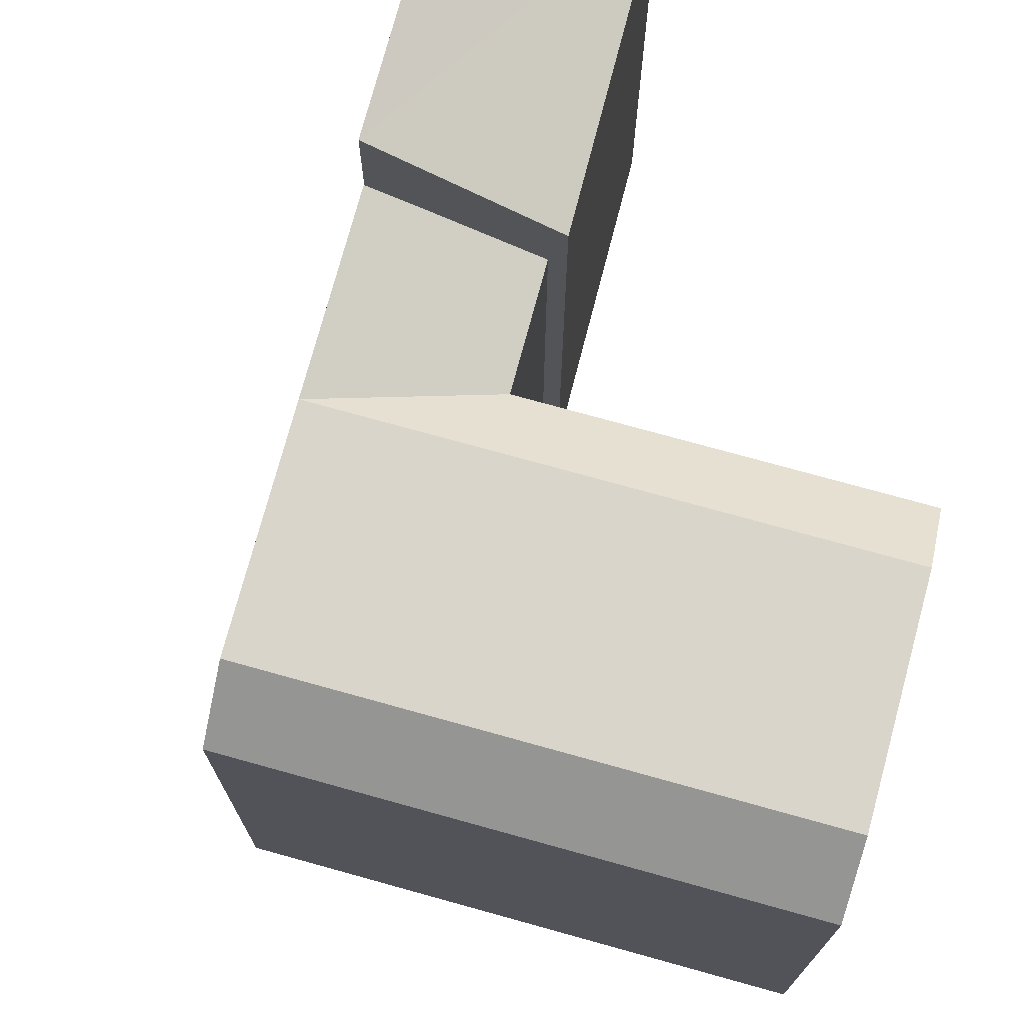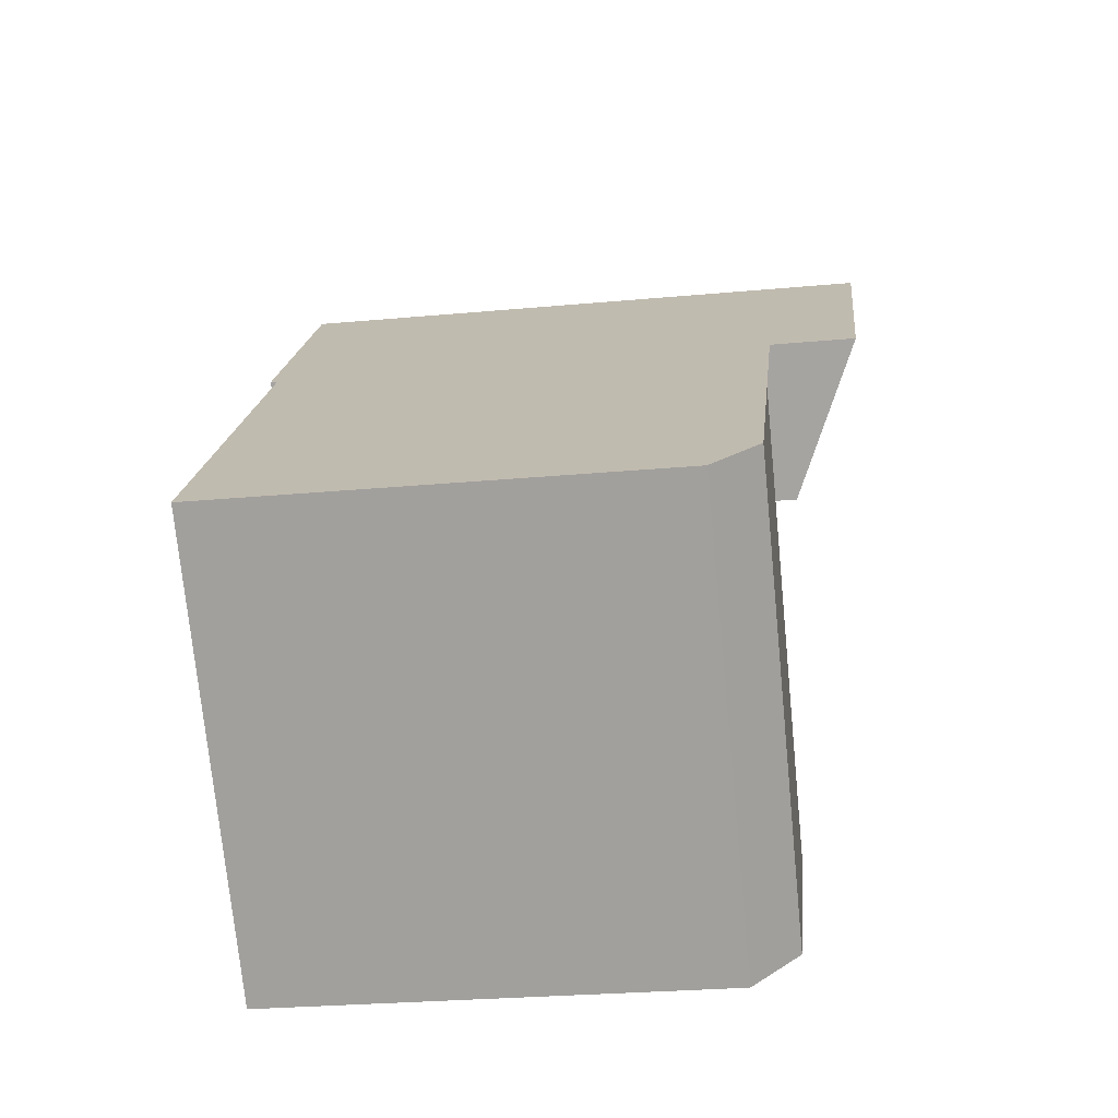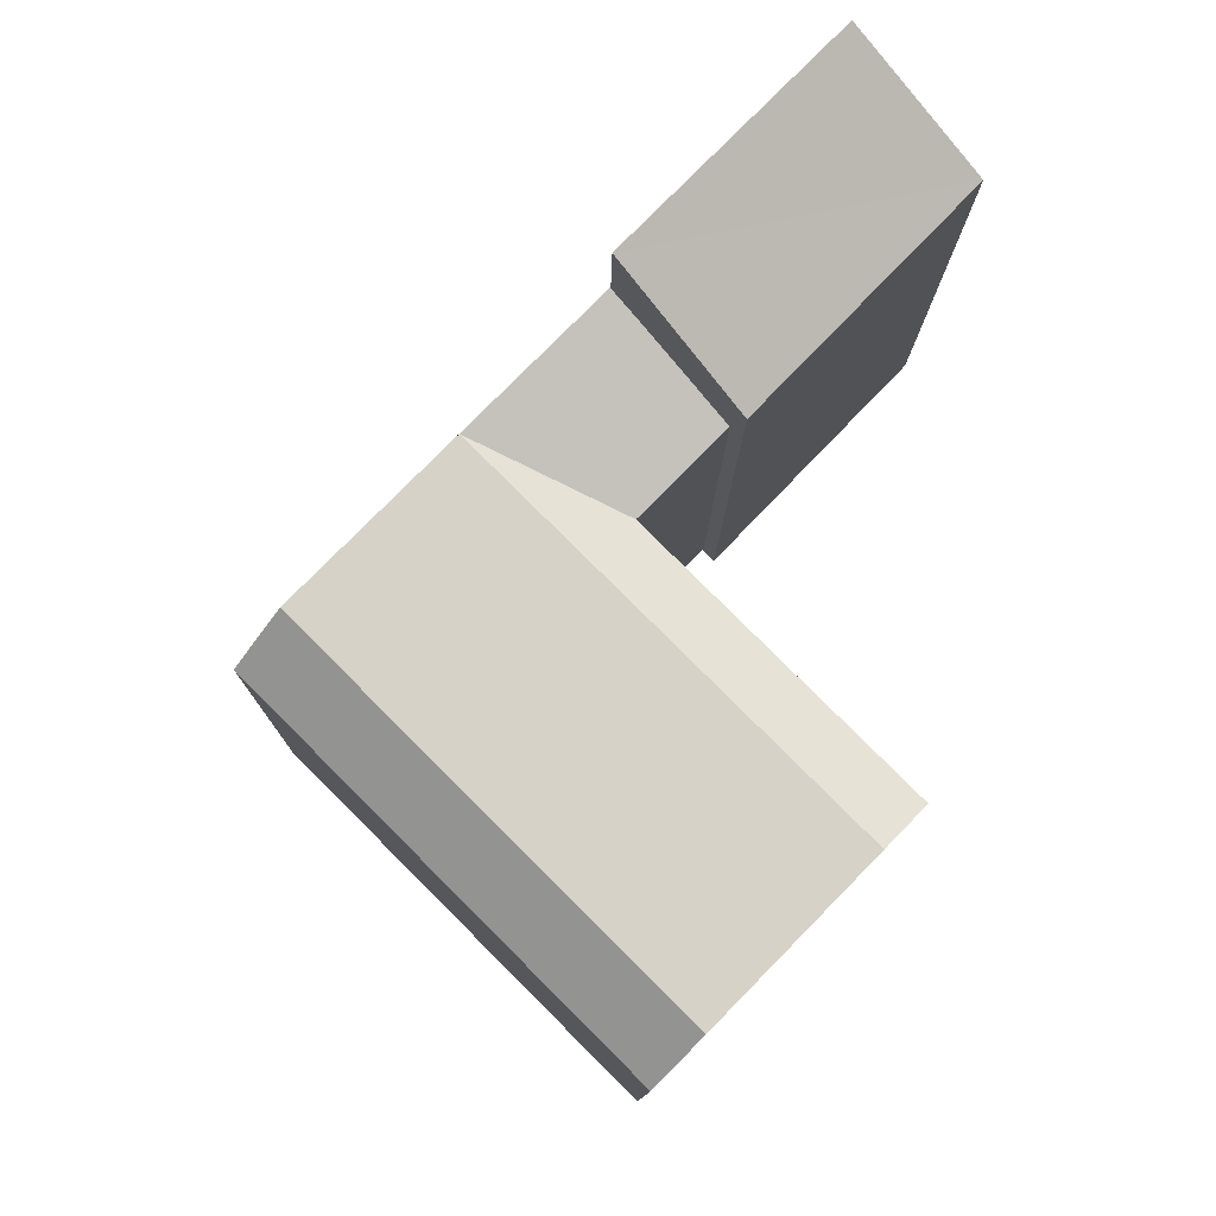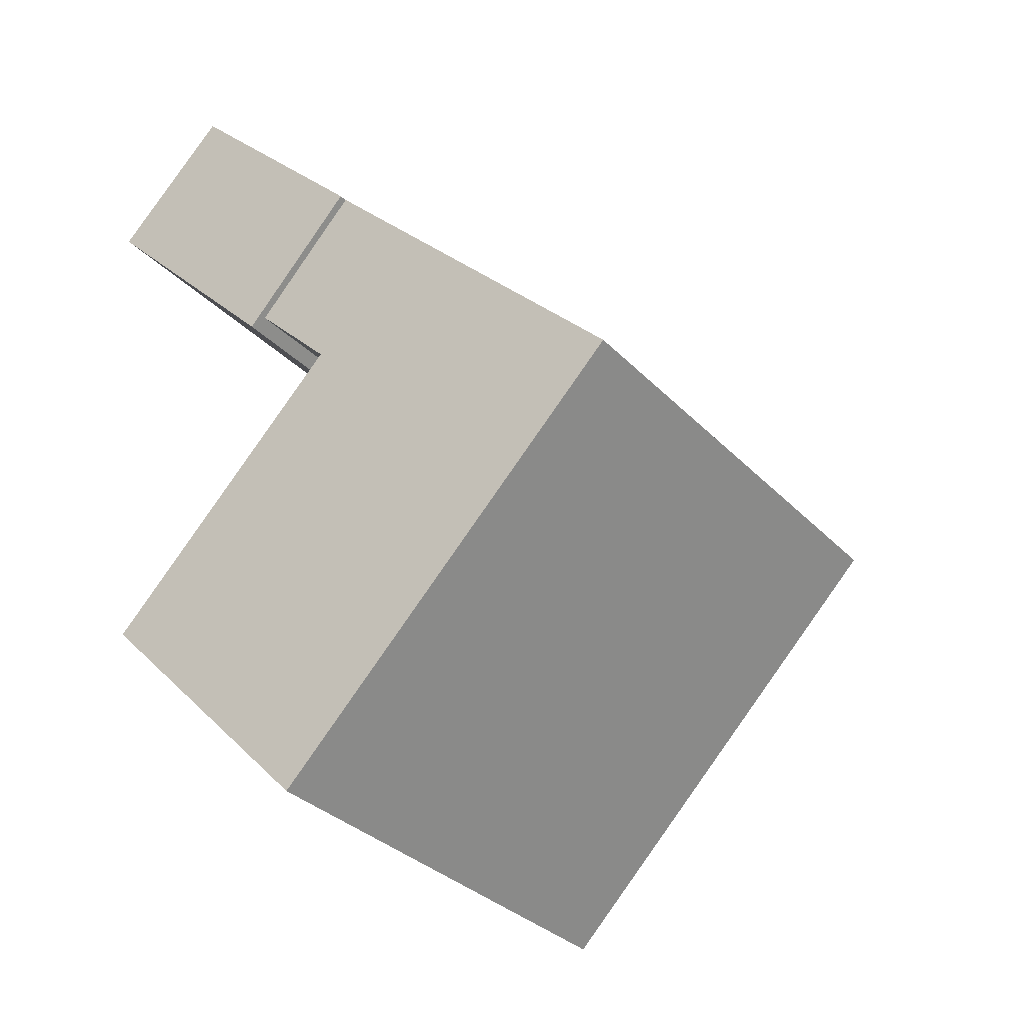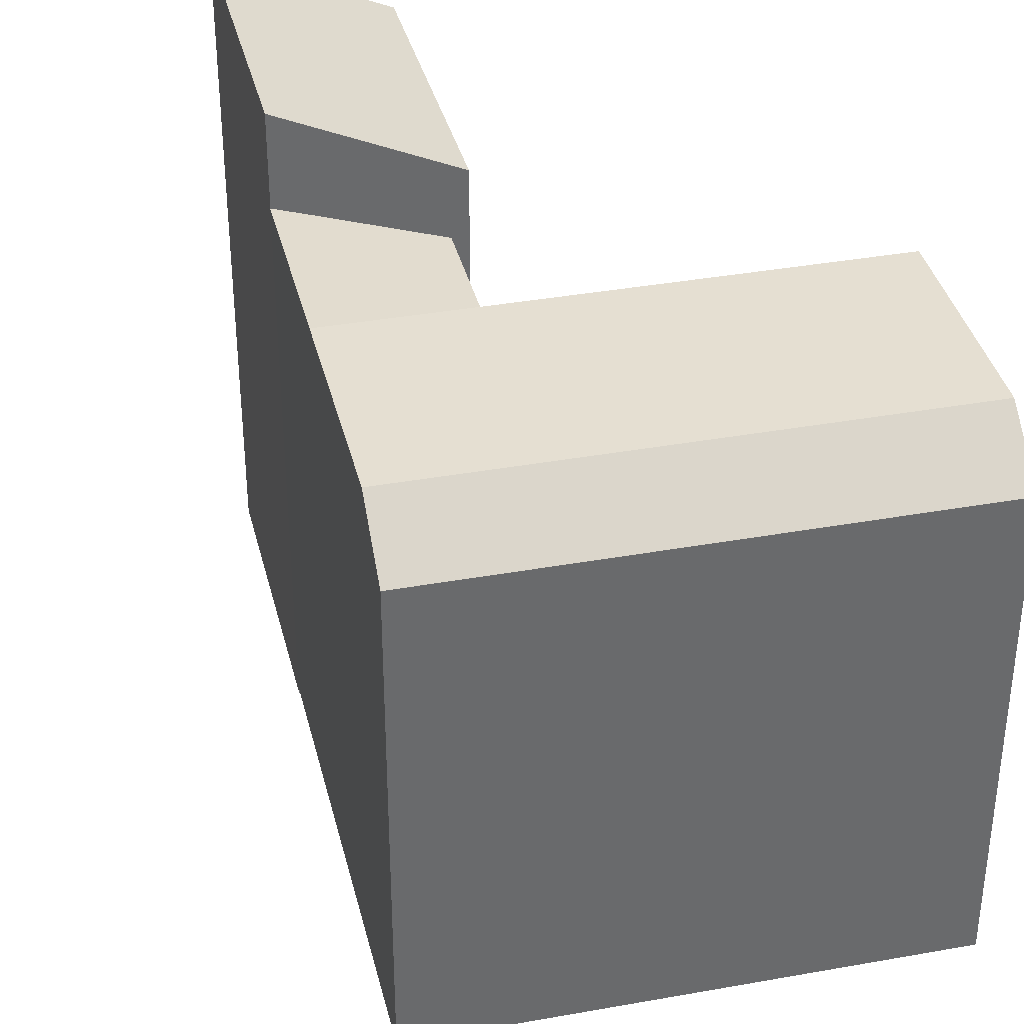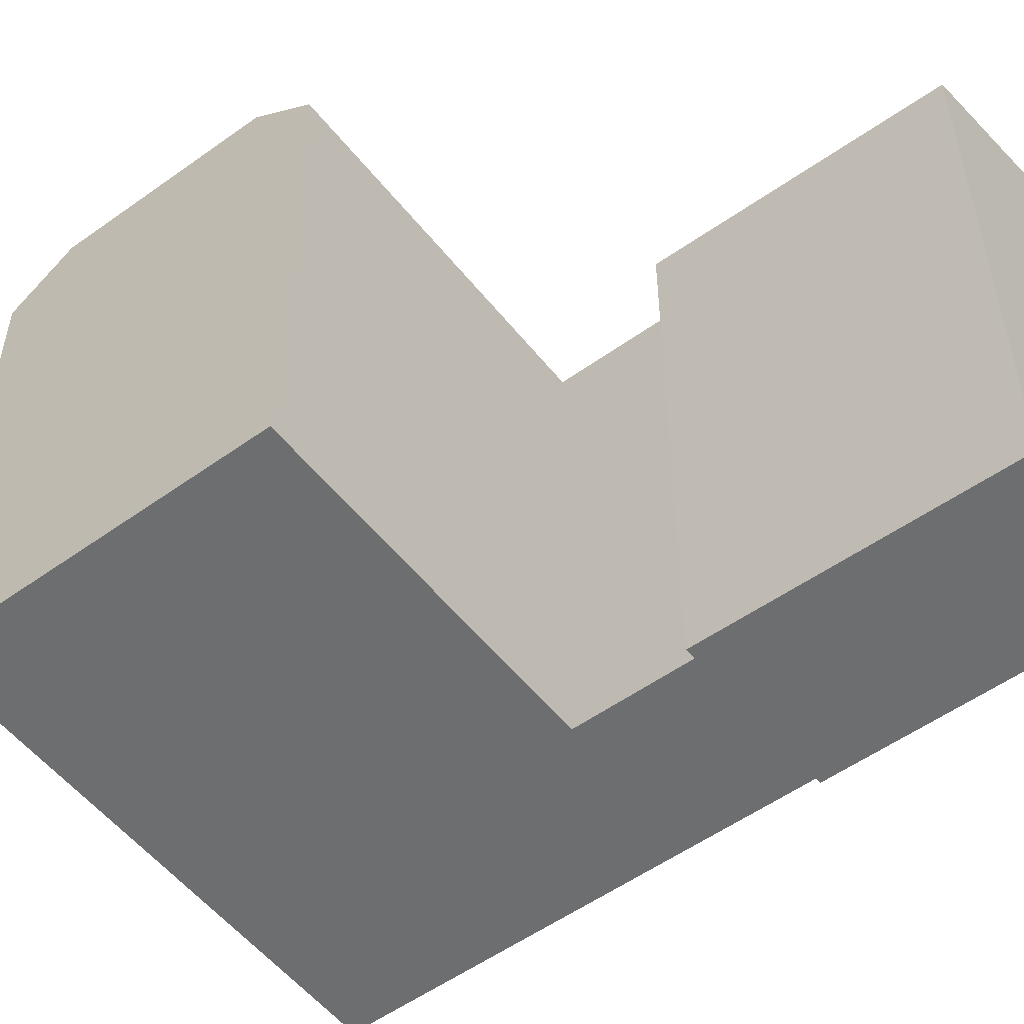
<metadata>
{"format":"obj","ext":"obj","renderer":"f3d","projection":"perspective","resolution":1024,"background":"white","views":[{"elev":74.4,"azim":150.6,"up":"+Y"},{"elev":-28.0,"azim":97.9,"up":"+Z"},{"elev":-11.6,"azim":179.3,"up":"+Z"},{"elev":-32.5,"azim":35.8,"up":"+Z"},{"elev":37.5,"azim":122.1,"up":"+Y"},{"elev":-54.2,"azim":-97.2,"up":"+Y"}]}
</metadata>
<code>
v  0.0004129 19.39 -0.0006145
v  11.36 21.95 -3.28
v  7.295 19.39 -7.588
v  4.198 21.95 4.044
v  12.11 18.8 -11.7
v  10.57 17.12 -10.13
v  15.91 18.8 -7.903
v  1.845 17.12 -18.83
v  3.388 18.8 -20.4
v  21.15 18.8 -13.24
v  17.35 18.8 -17.04
v  8.635 18.8 -25.73
v  22.69 17.12 -14.81
v  18.89 17.12 -18.6
v  10.18 17.12 -27.3
v  14.37 18.8 -6.333
v  11.38 18.8 -3.283
v  7.648 17.12 -7.151
v  4.198 -2.477e-16 4.045
v  7.295 4.646e-16 -7.588
v  11.36 2.008e-16 -3.279
v  0 0 0
v  18.89 0.27 -18.6
v  8.634 0.27 -25.73
v  10.18 0.27 -27.3
v  22.69 0.27 -14.81
v  21.15 0.27 -13.24
v  3.388 0.27 -20.4
v  15.91 0.27 -7.902
v  1.845 0.27 -18.83
v  14.37 0.27 -6.333
v  10.57 0.27 -10.13
v  7.647 0.27 -7.15
v  11.38 0.27 -3.283
g defaultobject
f 1 2 3
f 2 1 4
f 5 6 7
f 6 5 8
f 8 5 9
f 10 5 7
f 5 10 9
f 9 10 11
f 9 11 12
f 13 11 10
f 11 13 14
f 11 14 12
f 12 14 15
f 6 16 7
f 16 6 17
f 17 6 18
f 19 20 21
f 20 19 22
f 23 24 25
f 24 23 26
f 24 26 27
f 24 27 28
f 28 27 29
f 28 29 30
f 30 29 31
f 30 31 32
f 32 31 33
f 33 31 34
f 21 4 19
f 4 21 2
f 4 22 19
f 22 4 1
f 1 20 22
f 20 1 3
f 20 2 21
f 2 20 3
f 31 17 34
f 17 31 29
f 17 29 27
f 17 27 26
f 17 26 13
f 17 13 10
f 17 10 16
f 16 10 7
f 15 9 12
f 9 15 8
f 8 15 25
f 8 25 24
f 8 24 28
f 8 28 30
f 26 14 13
f 14 26 15
f 15 26 25
f 25 26 23
f 6 30 32
f 30 6 8
f 17 33 34
f 33 17 18
f 18 32 33
f 32 18 6

</code>
